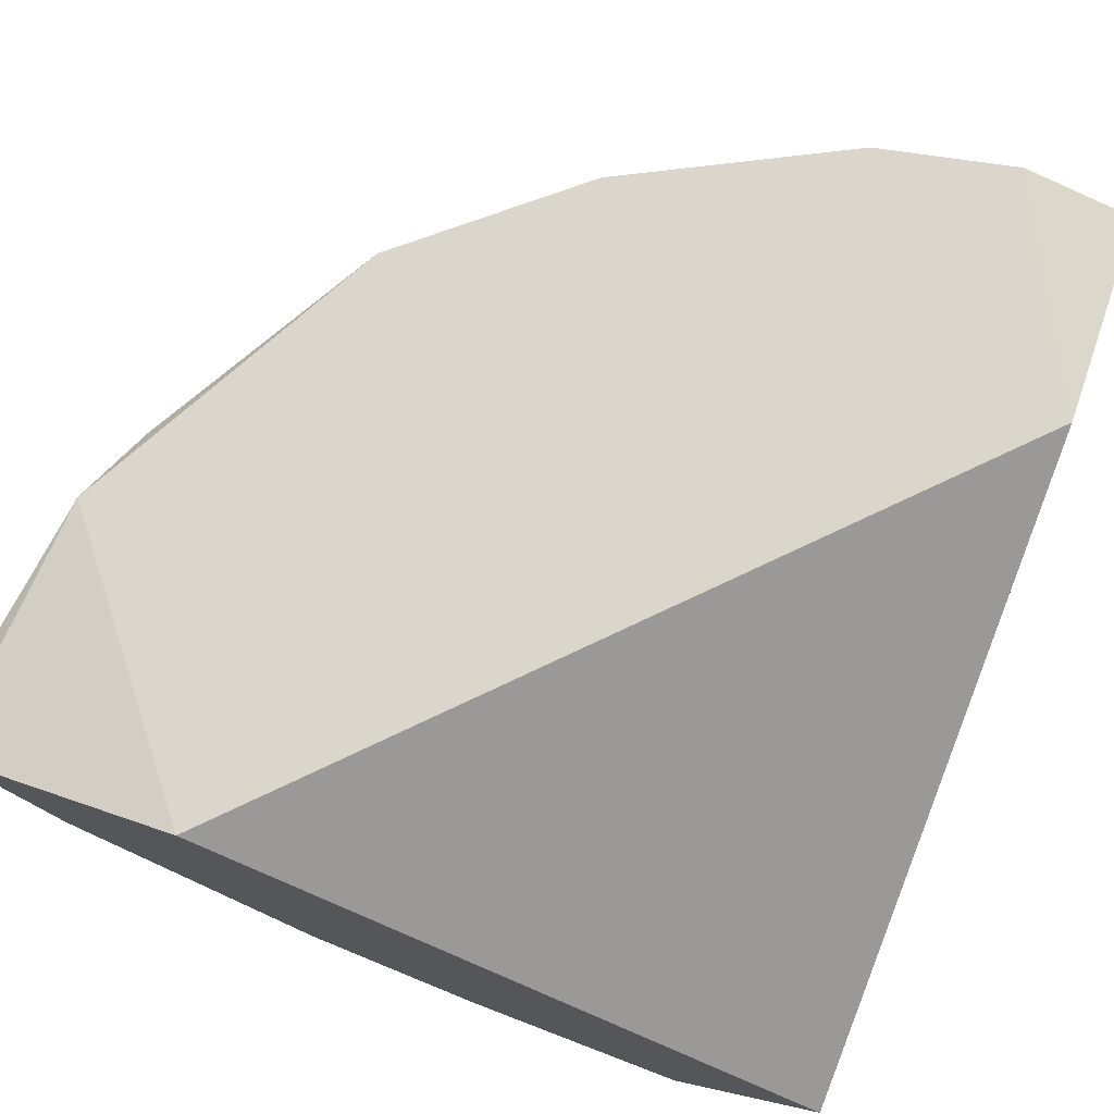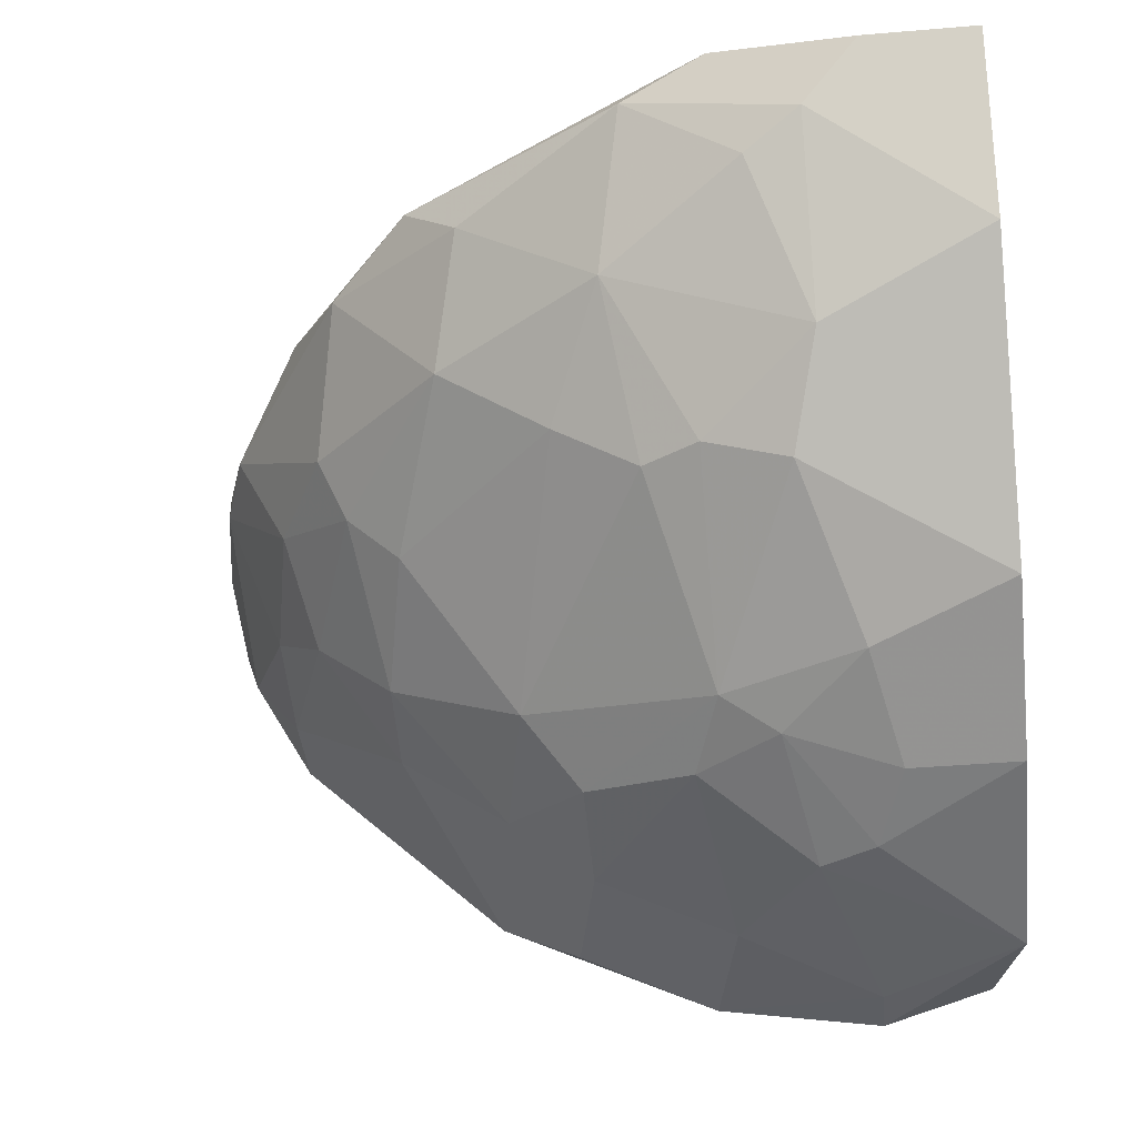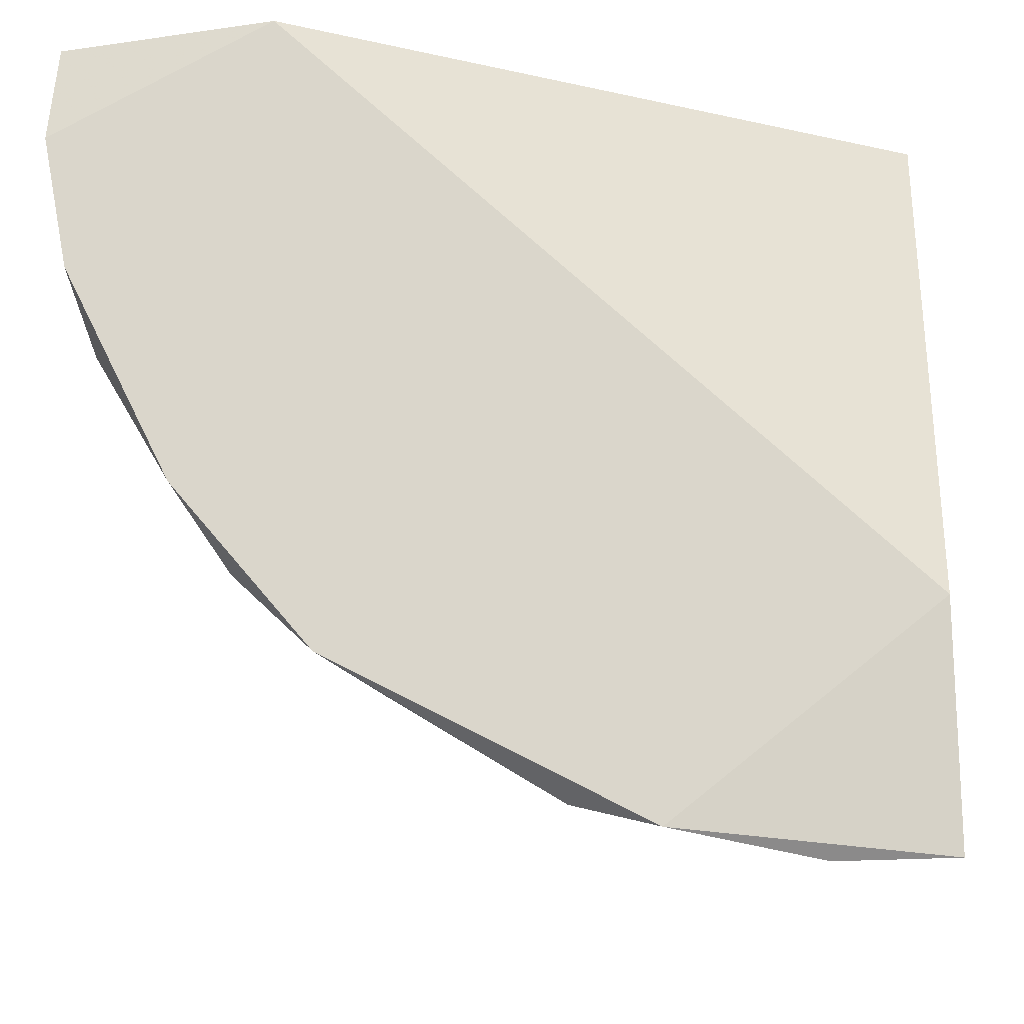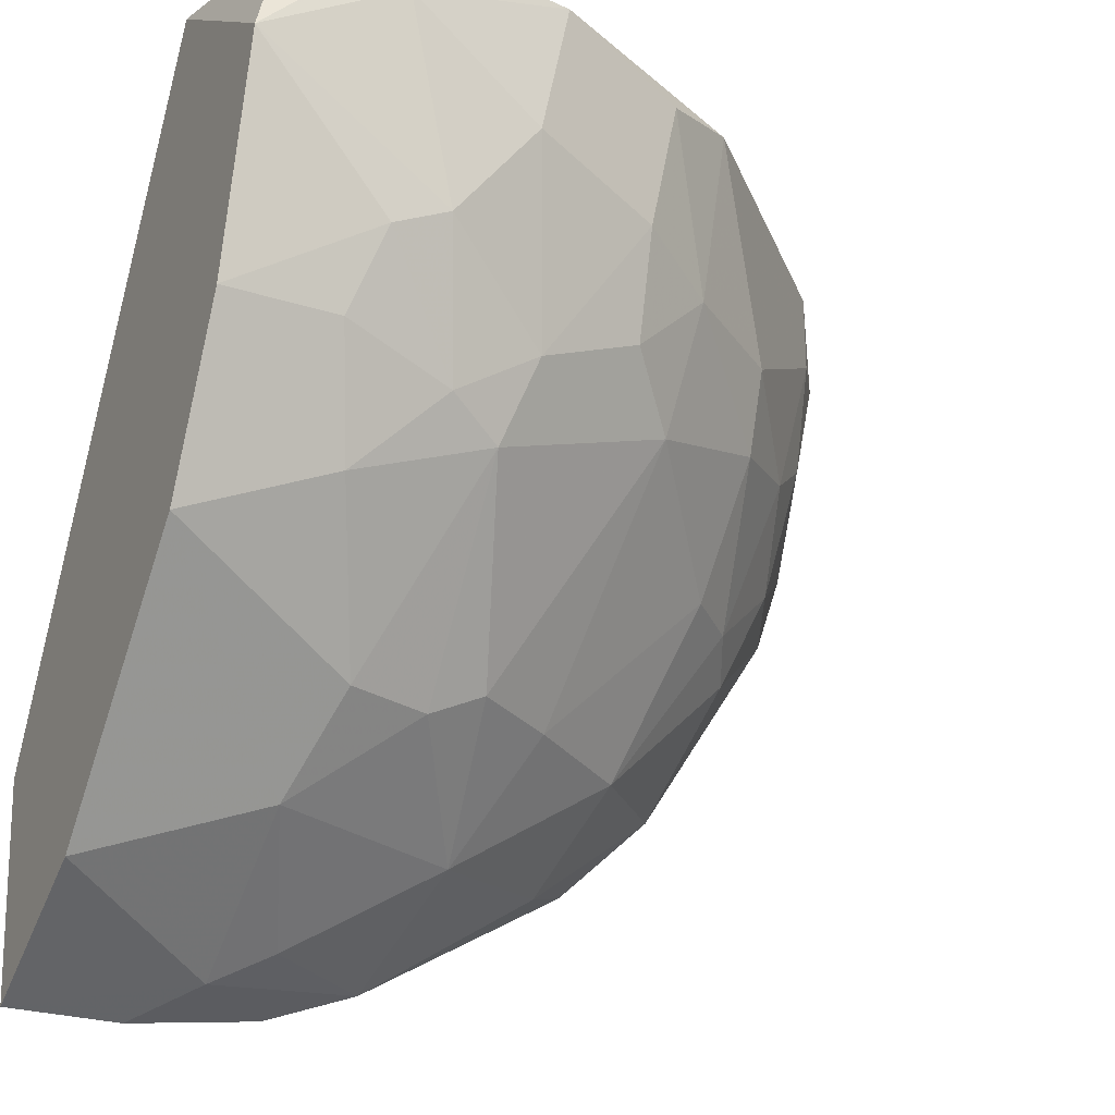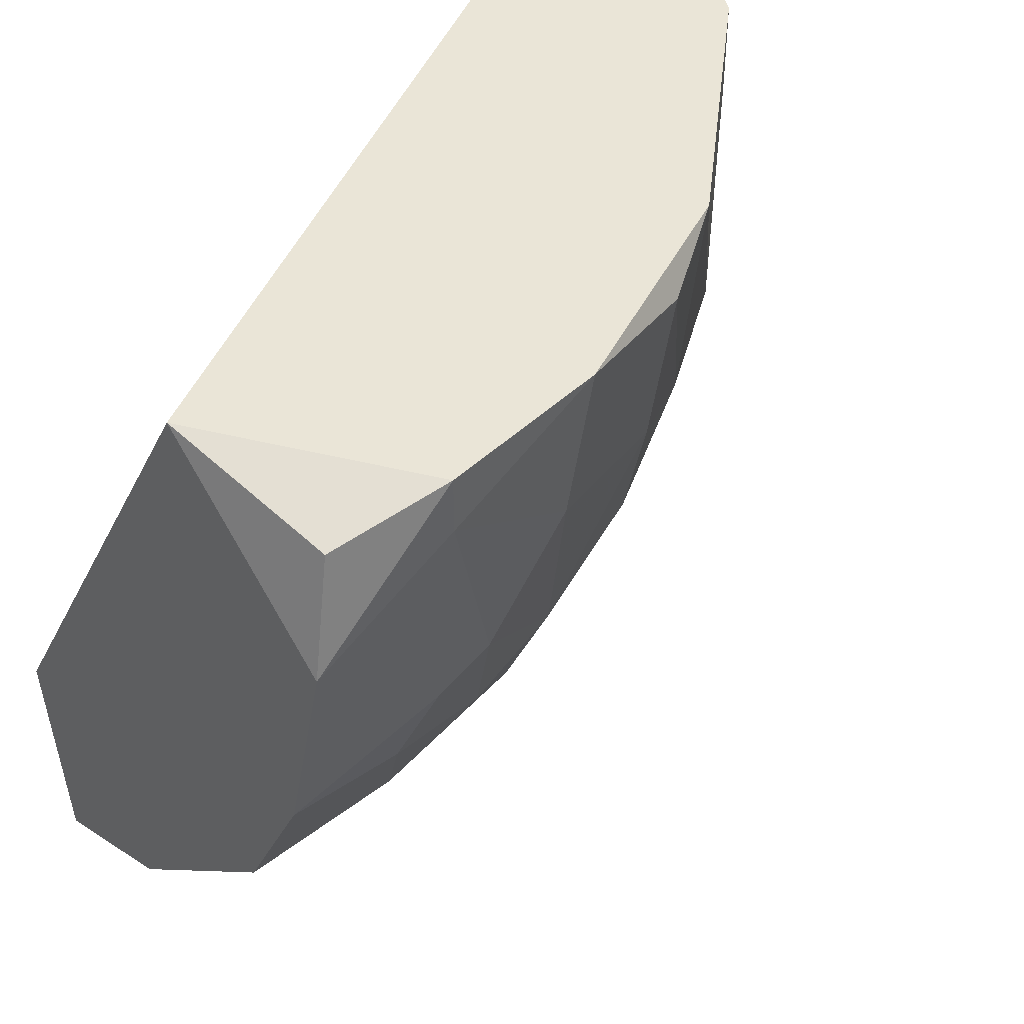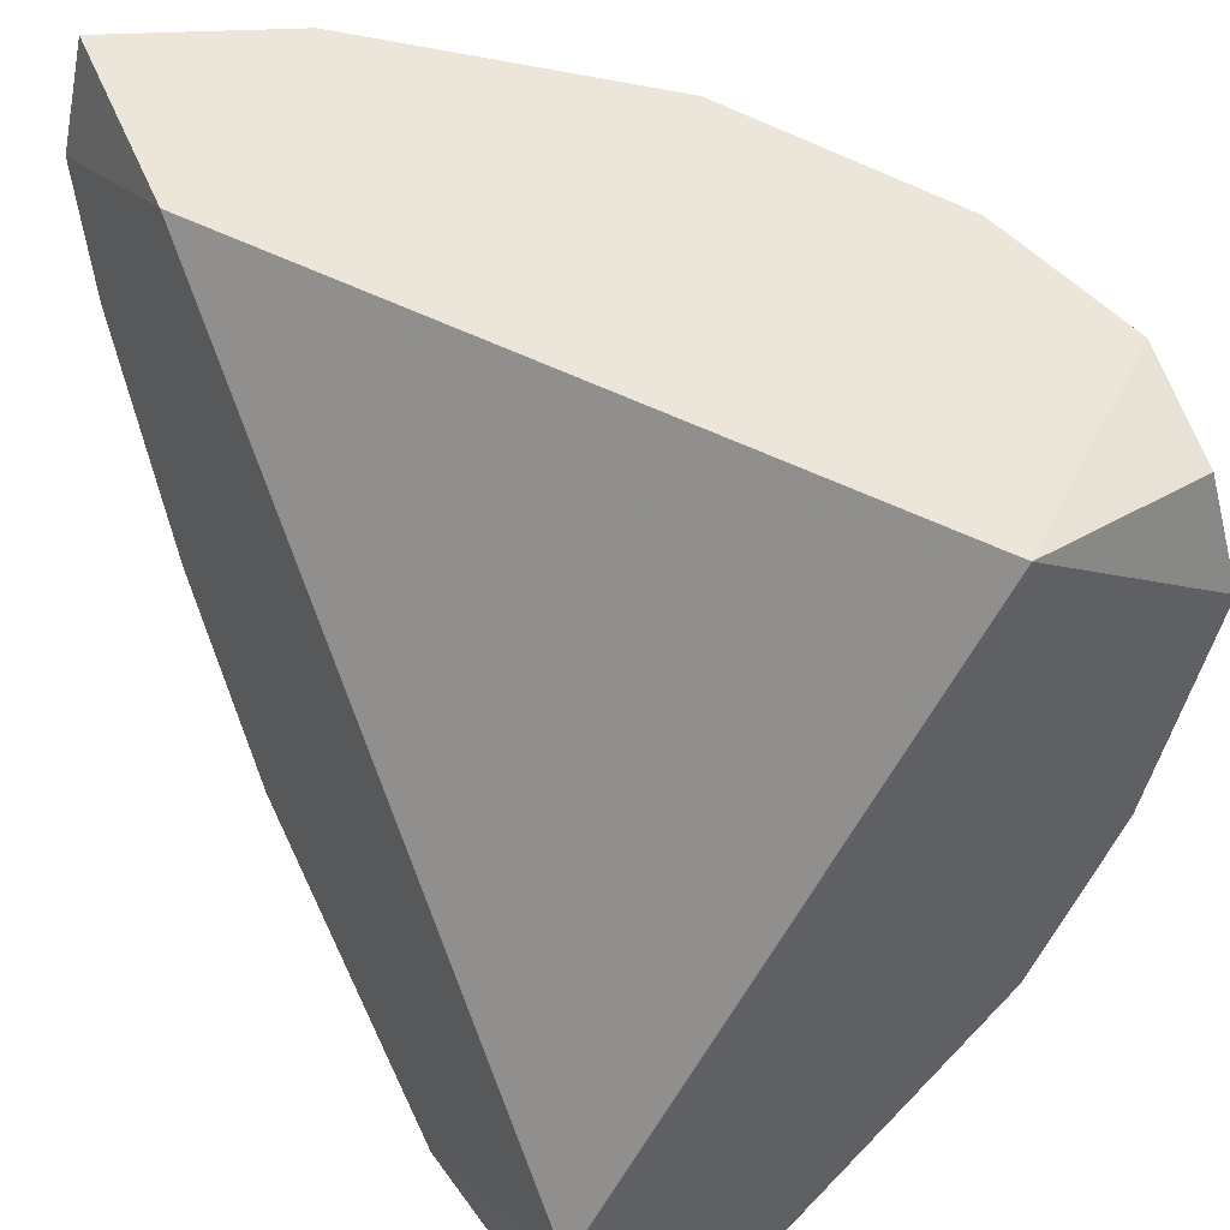
<metadata>
{"format":"obj","ext":"obj","renderer":"f3d","projection":"perspective","resolution":1024,"background":"white","views":[{"elev":73.7,"azim":109.6,"up":"+Z"},{"elev":-40.8,"azim":5.9,"up":"+Z"},{"elev":-19.8,"azim":7.9,"up":"+Y"},{"elev":-26.5,"azim":153.7,"up":"+Y"},{"elev":44.4,"azim":141.7,"up":"+Y"},{"elev":48.4,"azim":60.7,"up":"+Y"}]}
</metadata>
<code>
v -0.06272 -0.08371 -0.01447
v 5.3e-05 -1e-05 -0.05283
v 5.3e-05 -0.07673 -0.007488
v -0.1046 -1e-05 -0.01098
v -0.02436 -0.0314 -0.07378
v 5.3e-05 -0.09418 -0.03192
v -0.06621 -1e-05 -0.05982
v -0.07667 -1e-05 -0.007488
v -0.07319 -0.05232 -0.0389
v 5.3e-05 -0.01744 -0.07727
v -0.08714 -0.0593 -0.007488
v -0.02436 -0.07673 -0.04935
v -0.03133 -0.1012 -0.007488
v -0.01738 -1e-05 -0.07727
v -0.09412 -0.02442 -0.02842
v 5.3e-05 -0.06628 -0.05982
v -0.05924 -0.04186 -0.05633
v 5.3e-05 -0.1046 -0.01098
v -0.04528 -0.0872 -0.02842
v -0.03483 -0.05232 -0.06331
v -0.05226 -0.02094 -0.06679
v -0.07667 -0.02442 -0.04935
v -0.1011 -0.0314 -0.007488
v -0.08365 -0.05581 -0.02493
v -0.05226 -0.07325 -0.0389
v -0.09412 -1e-05 -0.03192
v -0.02087 -0.1012 -0.01796
v -0.03831 -1e-05 -0.07378
v -0.06621 -0.07325 -0.02842
v 5.3e-05 -0.04535 -0.07029
v -0.06969 -0.08023 -0.007488
v -0.003513 -0.003576 -0.07489
v -0.01738 -0.0593 -0.06331
v -0.0418 -0.09766 -0.01098
v -0.0976 -0.04186 -0.01098
v -0.08016 -0.06976 -0.01098
v -0.02087 -0.0872 -0.0389
v -0.0418 -0.07325 -0.04585
v -0.1046 -0.01396 -0.007488
v -0.07667 -0.03489 -0.04585
v -0.1011 -0.006986 -0.02145
v -0.03831 -0.04186 -0.06679
v -0.03483 -0.01744 -0.07378
v -0.09062 -0.04186 -0.02493
v -0.01738 -0.03489 -0.07378
v -0.1011 -0.0314 -0.01098
v -0.05574 -0.003493 -0.06679
v -0.06272 -0.02442 -0.05982
v -0.09412 -0.01047 -0.03192
v -0.01738 -0.006986 -0.07727
v -0.02785 -0.09766 -0.02145
v -0.05226 -0.03489 -0.06331
v -0.08714 -0.0314 -0.0354
v -0.02785 -0.04884 -0.06679
v -0.03483 -0.07673 -0.04585
v -0.08016 -0.05232 -0.03192
v -0.0139 -0.1046 -0.01098
v -0.0139 -0.04535 -0.07029
f 54 45 58
f 2 3 6
f 4 2 7
f 3 2 8
f 2 4 8
f 2 6 10
f 3 8 11
f 3 11 13
f 7 2 14
f 10 6 16
f 6 3 18
f 3 13 18
f 11 8 23
f 9 17 25
f 4 7 26
f 6 18 27
f 7 14 28
f 19 1 29
f 9 25 29
f 25 19 29
f 10 16 30
f 13 11 31
f 2 10 32
f 14 2 32
f 10 14 32
f 16 12 33
f 12 20 33
f 30 16 33
f 1 19 34
f 27 13 34
f 31 1 34
f 13 31 34
f 11 23 35
f 35 24 36
f 29 1 36
f 24 29 36
f 1 31 36
f 31 11 36
f 11 35 36
f 16 6 37
f 12 16 37
f 6 27 37
f 17 20 38
f 25 17 38
f 19 25 38
f 8 4 39
f 23 8 39
f 17 9 40
f 4 26 41
f 39 4 41
f 42 21 43
f 21 28 43
f 5 42 43
f 24 35 44
f 5 10 45
f 10 30 45
f 35 23 46
f 23 39 46
f 41 15 46
f 39 41 46
f 15 44 46
f 44 35 46
f 7 28 47
f 28 21 47
f 22 7 48
f 17 40 48
f 40 22 48
f 7 47 48
f 47 21 48
f 7 22 49
f 26 7 49
f 41 26 49
f 15 41 49
f 10 5 50
f 14 10 50
f 28 14 50
f 5 43 50
f 43 28 50
f 34 19 51
f 27 34 51
f 19 37 51
f 37 27 51
f 20 17 52
f 42 20 52
f 21 42 52
f 17 48 52
f 48 21 52
f 22 40 53
f 44 15 53
f 49 22 53
f 15 49 53
f 33 20 54
f 20 42 54
f 42 5 54
f 5 45 54
f 20 12 55
f 12 37 55
f 37 19 55
f 38 20 55
f 19 38 55
f 29 24 56
f 9 29 56
f 40 9 56
f 24 44 56
f 53 40 56
f 44 53 56
f 18 13 57
f 27 18 57
f 13 27 57
f 30 33 58
f 45 30 58
f 33 54 58

</code>
